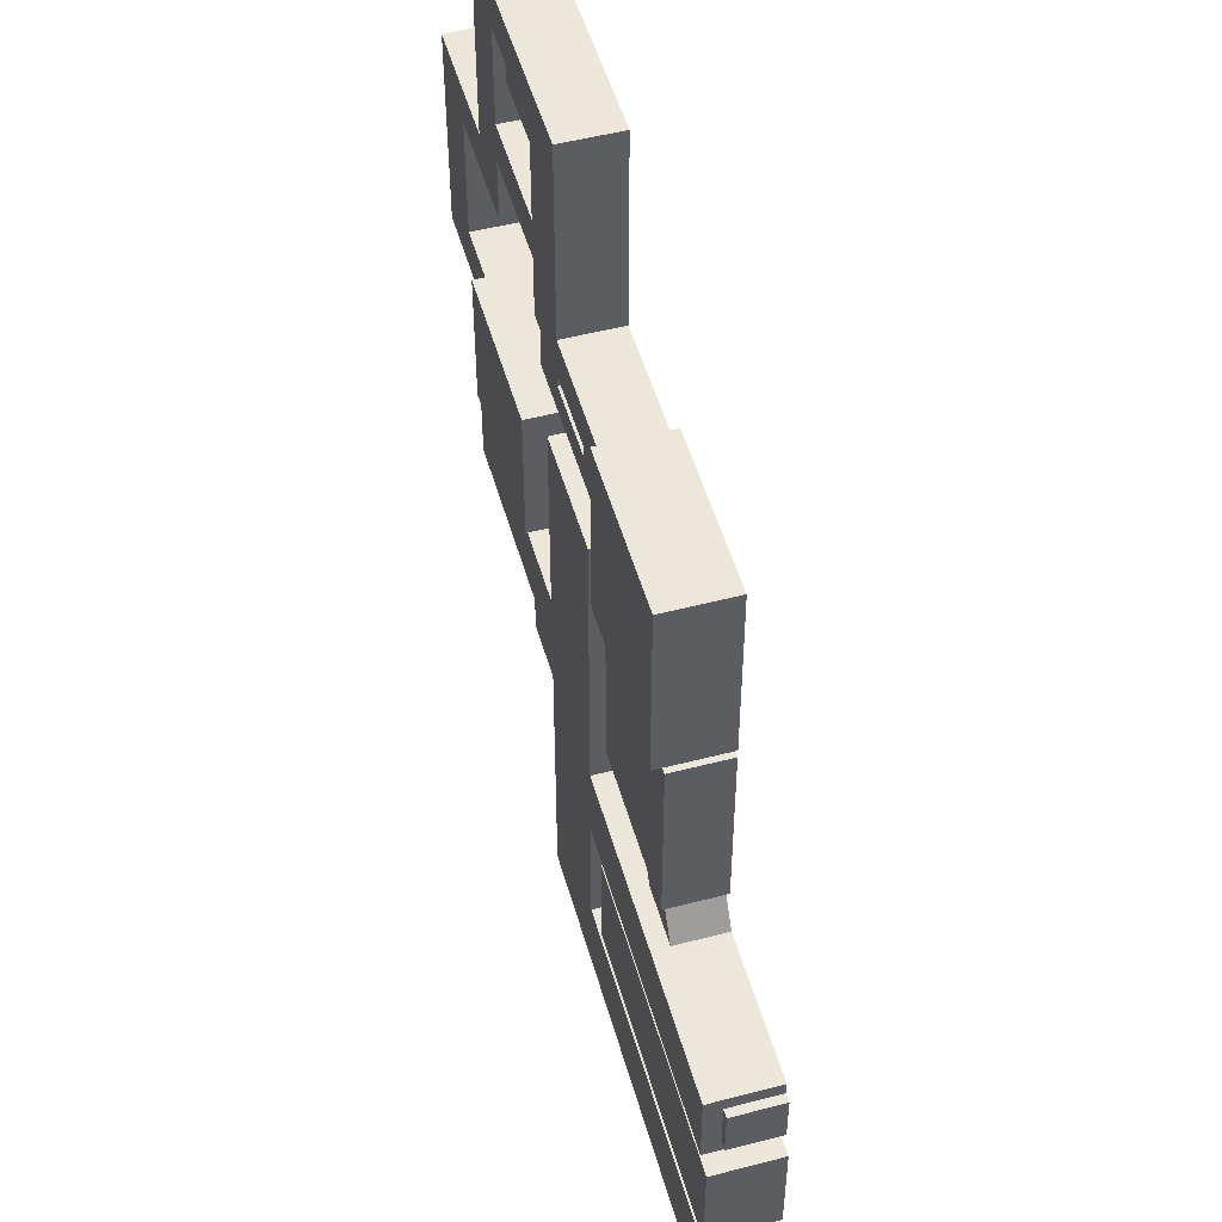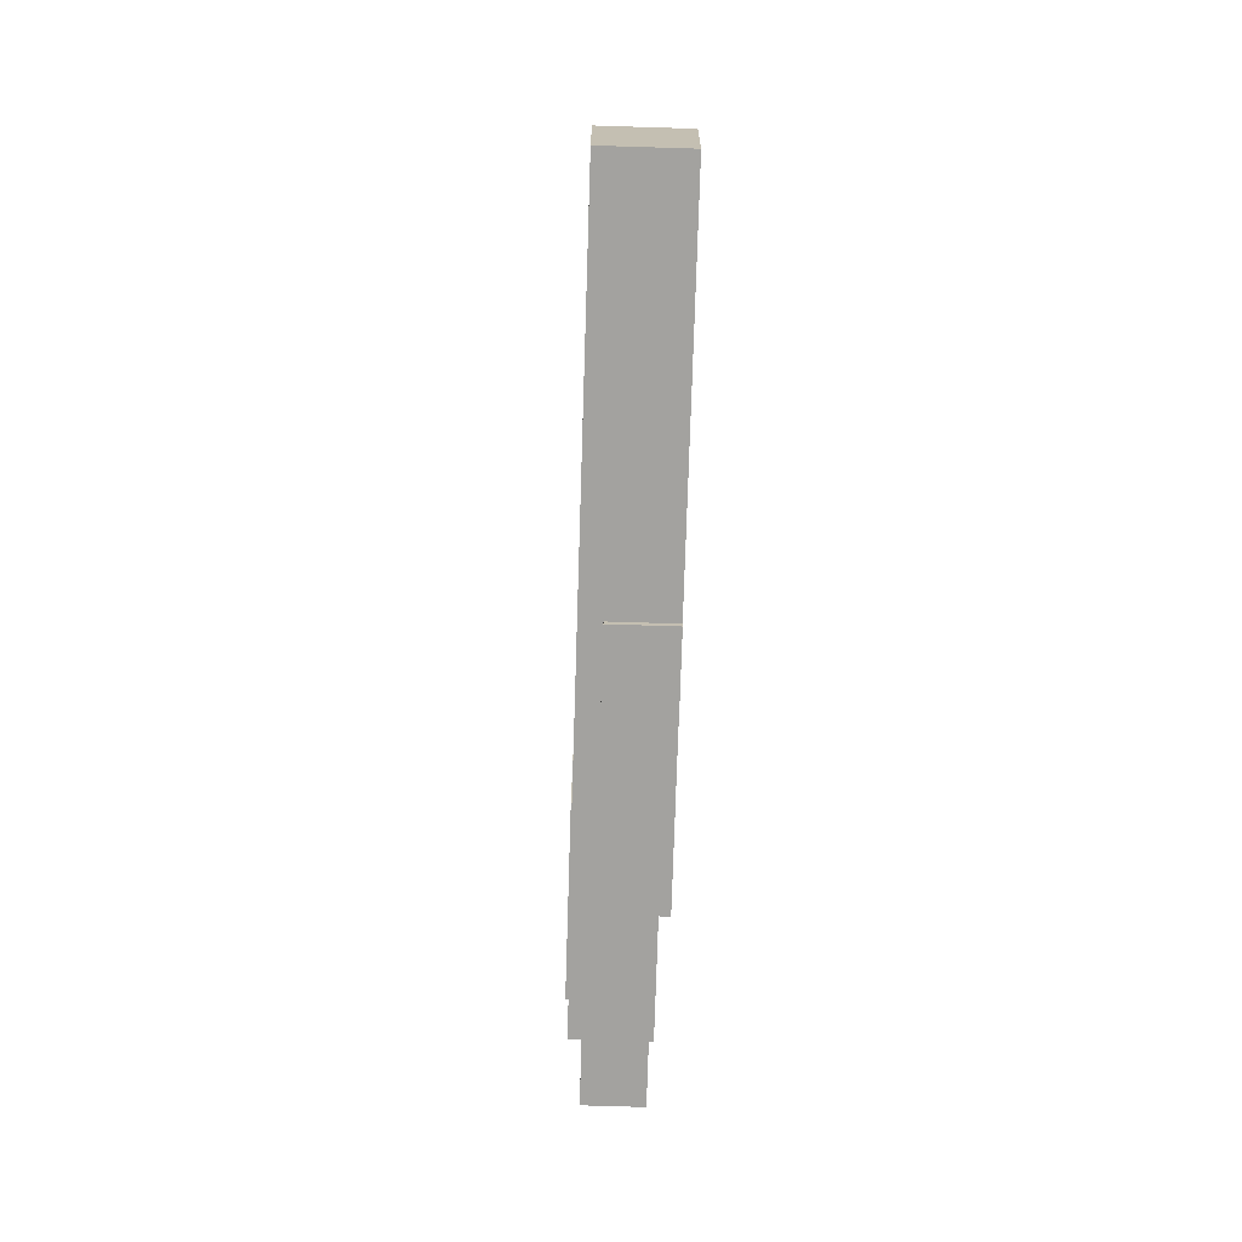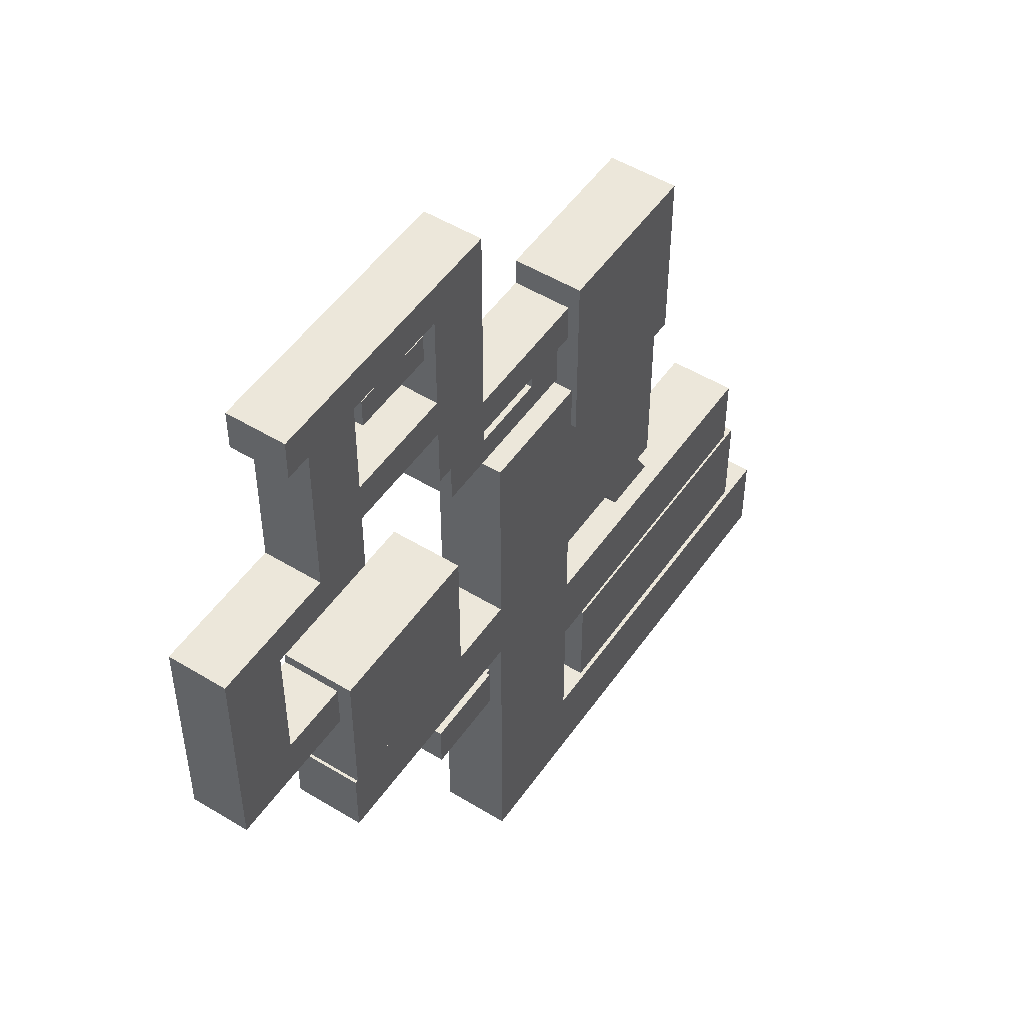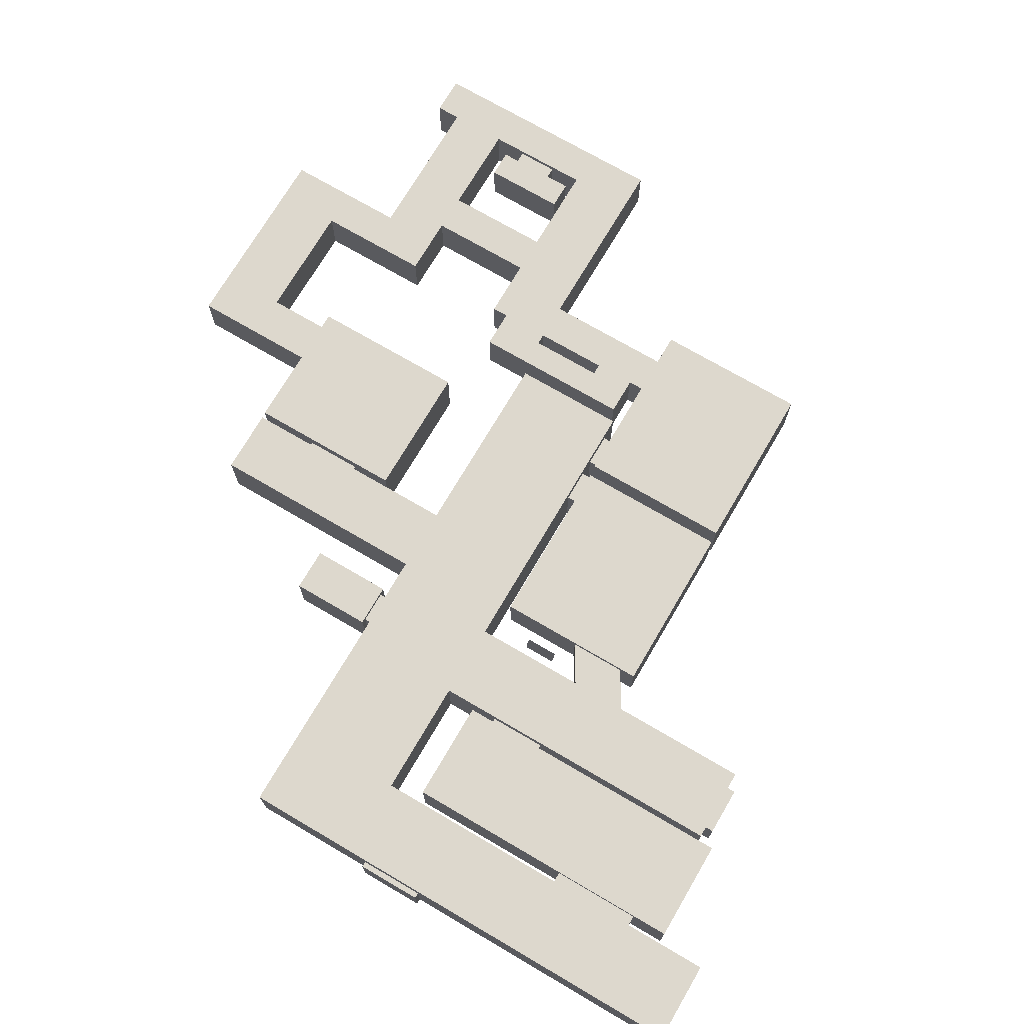
<metadata>
{"format":"obj","ext":"obj","renderer":"f3d","projection":"perspective","resolution":1024,"background":"white","views":[{"elev":51.3,"azim":-105.8,"up":"+Z"},{"elev":-72.6,"azim":-91.8,"up":"+Z"},{"elev":50.8,"azim":123.7,"up":"+Z"},{"elev":72.2,"azim":-149.6,"up":"+Y"}]}
</metadata>
<code>
g default
v 213.9 16 -70.4
v 238.4 16 -70.4
v 238.4 16 32.96
v -55.36 70.4 32.96
v -55.36 16 32.96
v 238.4 70.4 -70.4
v 213.9 70.4 38.4
v 156.8 70.4 -70.4
v 156.8 81.28 -70.4
v -18.64 16 -81.28
v 156.8 81.28 32.96
v 213.9 70.4 -70.4
v 156.8 16 32.96
v 71.12 75.84 -70.4
v 238.4 70.4 32.96
v -18.64 75.84 -70.4
v 213.9 70.4 32.96
v 71.12 16 -70.4
v 156.8 16 -70.4
v 238.4 81.28 -70.4
v 213.9 81.28 -70.4
v -18.64 81.28 -70.4
v 213.9 81.28 32.96
v 71.12 81.28 -70.4
v -18.64 75.84 -81.28
v 156.8 70.4 38.4
v 213.9 16 32.96
v 238.4 81.28 32.96
v -55.36 81.28 32.96
v -55.36 70.4 -70.4
v 156.8 70.4 32.96
v -55.36 81.28 -70.4
v -18.64 16 -70.4
v -55.36 16 -70.4
v 71.12 75.84 -81.28
v 71.12 16 -81.28
v 156.8 16 38.4
v 213.9 16 38.4
g mesh_34
f 22 24 9 11 29 32
f 14 8 9 24
f 8 12 21 9
f 23 11 9 21
f 26 37 13 31
f 37 38 27 13
f 12 1 2 6
f 38 7 17 27
f 27 17 15 3
f 1 27 3 2
f 16 30 34 33
f 23 21 20 28
f 17 7 26 31
f 13 27 1 19
f 4 5 34 30
f 3 15 6 2
f 16 14 24 22
f 4 30 32 29
f 6 15 28 20
f 31 4 29 11
f 12 8 19 1
f 12 6 20 21
f 22 32 30 16
f 15 17 23 28
f 23 17 31 11
f 18 19 8 14
f 31 13 5 4
f 33 34 5 13 19 18
f 35 14 16 25
f 10 33 18 36
f 25 16 33 10
f 36 18 14 35
g default
v 228.5 37.5 132
v 195.5 59.5 132
v 195.5 59.5 136
v 228.5 59.5 132
v 195.5 37.5 136
v 228.5 37.5 136
v 228.5 59.5 136
v 195.5 37.5 132
g mesh_35
f 41 43 44 45
f 42 39 46 40
g default
v 262.9 81.28 340.3
v 107.8 70.4 345.8
v 262.9 16 378.4
v 107.8 16 378.4
v 262.9 70.4 489.9
v 107.8 81.28 345.8
v 262.9 81.28 378.4
v 271 70.4 345.8
v 262.9 70.4 340.3
v 262.9 70.4 345.8
v 262.9 16 489.9
v 107.8 16 340.3
v 262.9 70.4 451.8
v 262.9 81.28 517.1
v 107.8 16 345.8
v 107.8 81.28 340.3
v 262.9 16 345.8
v 107.8 70.4 517.1
v 262.9 16 451.8
v 262.9 70.4 517.1
v 107.8 70.4 340.3
v 107.8 16 517.1
v 271 16 378.4
v 262.9 81.28 345.8
v 107.8 81.28 378.4
v 262.9 16 340.3
v 271 70.4 378.4
v 107.8 81.28 517.1
v 262.9 16 517.1
v 271 16 345.8
v 107.8 70.4 378.4
v 262.9 70.4 378.4
g mesh_36
f 61 63 72 58
f 48 61 58 67
f 66 64 74 60
f 64 77 71 74
f 67 55 47 62
f 70 52 62 47
f 58 72 55 67
f 63 56 55 72
f 68 50 77 64
f 77 48 52 71
f 71 52 70 53
f 50 61 48 77
f 60 74 71 53
f 48 67 62 52
f 55 56 70 47
f 51 66 60 53 78 59
f 57 75 66 51
f 49 63 61 50
f 78 53 70 56
f 75 68 64 66
f 59 78 49 65
f 73 69 49 78
f 76 54 56 63
f 78 56 54 73
f 69 76 63 49
f 65 49 50 68 75 57
g default
v 279.2 16 451.8
v 744.3 16 332.2
v 621.9 16 642.2
v 442.4 70.4 413.8
v 613.8 16 288.6
v 279.2 70.4 441
v 393.4 16 680.3
v 393.4 16 413.8
v 744.3 16 451.8
v 613.8 16 332.2
v 442.4 16 413.8
v 621.9 70.4 642.2
v 279.2 70.4 451.8
v 466.9 16 631.4
v 320 16 413.8
v 744.3 16 288.6
v 393.4 16 441
v 466.9 64.96 604.2
v 613.8 70.4 332.2
v 279.2 16 413.8
v 279.2 70.4 413.8
v 279.2 16 441
v 393.4 70.4 441
v 564.8 16 642.2
v 548.5 64.96 604.2
v 393.4 16 451.8
v 564.8 70.4 680.3
v 320 16 441
v 458.7 70.4 489.9
v 262.9 70.4 451.8
v 393.4 70.4 413.8
v 320 70.4 441
v 744.3 70.4 288.6
v 613.8 70.4 288.6
v 320 16 451.8
v 621.9 70.4 511.7
v 458.7 16 451.8
v 621.9 16 451.8
v 320 70.4 413.8
v 532.2 16 631.4
v 466.9 64.96 631.4
v 744.3 16 489.9
v 442.4 70.4 451.8
v 442.4 16 451.8
v 466.9 16 604.2
v 458.7 16 549.8
v 564.8 16 451.8
v 679 70.4 288.6
v 491.4 70.4 642.2
v 491.4 16 604.2
v 532.2 64.96 631.4
v 532.2 16 642.2
v 491.4 16 631.4
v 679 16 288.6
v 548.5 16 631.4
v 491.4 16 642.2
v 646.4 16 680.3
v 532.2 16 604.2
v 548.5 16 604.2
v 532.2 70.4 642.2
v 491.4 64.96 631.4
v 532.2 64.96 604.2
v 491.4 64.96 604.2
v 532.2 64.96 642.2
v 564.8 70.4 511.7
v 744.3 70.4 451.8
v 679 16 489.9
v 564.8 70.4 451.8
v 679 16 332.2
v 393.4 70.4 642.2
v 491.4 64.96 642.2
v 393.4 70.4 511.7
v 458.7 16 489.9
v 621.9 70.4 680.3
v 564.8 16 489.9
v 621.9 16 511.7
v 458.7 70.4 451.8
v 564.8 70.4 489.9
v 393.4 16 489.9
v 393.4 16 549.8
v 744.3 70.4 489.9
v 621.9 70.4 451.8
v 393.4 70.4 489.9
v 458.7 70.4 642.2
v 564.8 70.4 549.8
v 393.4 70.4 451.8
v 458.7 70.4 680.3
v 320 70.4 451.8
v 393.4 70.4 549.8
v 621.9 16 549.8
v 646.4 16 642.2
v 621.9 16 680.3
v 679 70.4 451.8
v 564.8 16 511.7
v 262.9 16 451.8
v 458.7 70.4 549.8
v 458.7 16 680.3
v 262.9 16 489.9
v 646.4 70.4 680.3
v 393.4 70.4 680.3
v 621.9 70.4 549.8
v 393.4 16 511.7
v 564.8 16 549.8
v 564.8 16 680.3
v 646.4 70.4 642.2
v 679 16 451.8
v 458.7 16 511.7
v 621.9 70.4 489.9
v 564.8 70.4 642.2
v 679 70.4 332.2
v 262.9 70.4 489.9
v 458.7 70.4 511.7
v 744.3 70.4 332.2
v 621.9 16 489.9
v 458.7 16 642.2
v 679 70.4 489.9
v 548.5 64.96 631.4
v 393.4 16 642.2
g mesh_37
f 142 138 127 149
f 81 168 181 102
f 102 181 163 187
f 169 135 177 183
f 190 107 151 185
f 182 105 152 170
f 104 157 151 115 122
f 150 190 174 167
f 90 81 169 183
f 114 154 168 179
f 174 162 148 167
f 90 152 105 187
f 102 182 170 81
f 151 107 155 115
f 158 124 185 180
f 142 130 102 187 138
f 165 175 85 178
f 81 170 135 169
f 90 179 168 81
f 162 165 178 148
f 185 124 181 172
f 105 182 175 165
f 148 178 85 196
f 187 163 179 90
f 138 187 105 165 162 127
f 152 90 183 177
f 170 152 177 135
f 108 91 166 164 161 189
f 91 108 173 79
f 176 157 104 113 79 173
f 167 158 180 150
f 150 161 107 190
f 124 193 162 174
f 172 181 168 154
f 124 174 163 181
f 180 157 161 150
f 190 185 172 143
f 185 151 157 180
f 174 190 143 163
f 163 143 114 179
f 189 161 157 176
f 167 148 196 158
f 158 196 193 124
f 175 193 196 85
f 161 164 121 155 107
f 82 109 86 89
f 87 144 191 80
f 186 194 145 192
f 184 145 120 87
f 116 184 171 160
f 116 160 146 125
f 184 87 80 147
f 156 186 114 143
f 186 192 154 114
f 160 171 194 186
f 146 156 153 125
f 192 116 125 153
f 194 171 144 159
f 145 194 159 120
f 160 186 156 146
f 153 156 143 172
f 192 153 172 154
f 171 184 147 188
f 126 132 94 111
f 144 171 188 191
f 192 145 184 116
f 144 87 120 159
f 134 193 175 182 102 130
f 149 127 162 193 134
f 141 128 136 140
f 129 142 149 139 141 140
f 139 149 134 131
f 131 134 130 118 136 128
f 118 130 142 129
f 92 123 96 119
f 195 103 137 133
f 118 129 195 133
f 129 140 103 195
f 140 136 137 103
f 136 118 133 137
f 139 131 92 119
f 131 128 123 92
f 128 141 96 123
f 141 139 119 96
f 191 188 126 111
f 132 126 112 83
f 147 80 94 132
f 80 191 111 94
f 126 188 97 112
f 188 147 88 97
f 147 132 83 88
f 122 115 155 121
f 122 121 82 89
f 121 164 101 109 82
f 101 164 104 95
f 104 122 89 86 95
f 100 98 99 84
f 101 95 106 110
f 95 86 93 106
f 86 109 117 93
f 109 101 110 117
f 113 104 164 166
f 106 93 98 100
f 93 117 99 98
f 117 110 84 99
f 84 110 166 91
f 110 106 113 166
f 106 100 79 113
f 100 84 91 79
g default
v 613.8 16 288.6
v 495.4 70.4 343
v 613.8 16 332.2
v 552.6 84 207
v 613.8 84 207
v 552.6 16 343
v 613.8 70.4 332.2
v 613.8 70.4 207
v 495.4 84 343
v 454.6 70.4 343
v 613.8 16 343
v 613.8 70.4 343
v 495.4 70.4 201.6
v 613.8 70.4 288.6
v 552.6 16 207
v 552.6 16 201.6
v 495.4 70.4 207
v 454.6 84 343
v 552.6 70.4 201.6
v 454.6 84 207
v 613.8 16 207
v 552.6 70.4 343
v 495.4 16 207
v 454.6 16 207
v 613.8 84 343
v 552.6 84 343
v 454.6 70.4 207
v 552.6 70.4 207
v 495.4 16 201.6
v 495.4 16 343
v 454.6 16 343
v 495.4 84 207
g mesh_38
f 224 211 217 204
f 218 198 205 222
f 198 226 227 206
f 226 219 220 227
f 222 200 201 221
f 219 213 223 220
f 203 208 221 201 204 210
f 228 200 222 205
f 202 218 208 207
f 198 218 202 226
f 223 213 228 216
f 220 223 206 227
f 210 204 217 197
f 208 218 222 221
f 224 204 201 200
f 211 219 226 202
f 213 224 200 228
f 213 209 215 224
f 197 217 211 202 207 199
f 225 209 213 219
f 228 205 214 216
f 215 212 211 224
f 212 225 219 211
f 198 206 214 205
f 206 223 216 214
f 199 207 208 203
g default
v 385.3 16 95.52
v 475 67.68 57.44
v 475 16 62.88
v 393.4 67.68 57.44
v 393.4 16 57.44
v 475 16 101
v 475 67.68 101
v 393.4 67.68 95.52
v 393.4 16 101
v 393.4 16 62.88
v 393.4 16 95.52
v 475 67.68 62.88
v 475 16 95.52
v 393.4 67.68 101
v 475 16 57.44
v 393.4 73.12 62.88
v 385.3 16 62.88
v 475 73.12 57.44
v 393.4 73.12 57.44
v 475 73.12 101
v 475 67.68 95.52
v 385.3 67.68 62.88
v 393.4 73.12 101
v 475 73.12 95.52
v 385.3 67.68 95.52
v 393.4 67.68 62.88
v 475 73.12 62.88
v 393.4 73.12 95.52
g mesh_39
f 250 245 238 254
f 253 250 254 236
f 245 229 239 238
f 229 253 236 239
f 235 242 251 248
f 254 238 233 232
f 239 236 242 237
f 255 244 247 246
f 249 240 231 241
f 256 244 255 252
f 256 252 248 251
f 237 242 235 234
f 232 233 243 230
f 249 241 234 235
f 236 254 244 256
f 242 236 256 251
f 240 249 252 255
f 238 231 243 233
f 238 239 241 231
f 231 240 230 243
f 232 230 246 247
f 254 232 247 244
f 230 240 255 246
f 241 239 237 234
f 249 235 248 252
g default
v 99.68 81.28 114.6
v 71.12 75.84 -81.28
v 189.4 64.96 -162.9
v 271 81.28 38.4
v 156.8 64.96 114.6
v -104.3 81.28 -81.28
v 271 81.28 114.6
v -39.04 81.28 114.6
v -47.2 64.96 52
v 254.7 16 -168.3
v 385.3 81.28 62.88
v 189.4 16 -162.9
v 189.4 64.96 -168.3
v -47.2 16 101
v 385.3 67.68 62.88
v 156.8 16 38.4
v 552.6 81.28 201.6
v 271 16 345.8
v 271 81.28 381.1
v -47.2 16 52
v 495.4 16 201.6
v 613.8 16 136.3
v -39.04 81.28 52
v 271 81.28 332.2
v 156.8 16 114.6
v 271 16 397.4
v 271 81.28 294.1
v -39.04 64.96 52
v -47.2 64.96 101
v -39.04 64.96 101
v 613.8 81.28 201.6
v 385.3 81.28 95.52
v 271 70.4 329.4
v 385.3 81.28 136.3
v 271 70.4 296.8
v -39.04 16 52
v 385.3 16 136.3
v 213.9 81.28 38.4
v 271 81.28 343
v -39.04 81.28 101
v 271 70.4 345.8
v -18.64 75.84 -81.28
v 552.6 70.4 201.6
v 385.3 81.28 201.6
v -39.04 16 38.4
v 271 16 38.4
v -39.04 16 101
v 385.3 16 -162.9
v 271 81.28 397.4
v 271 16 378.4
v 213.9 70.4 38.4
v 156.8 70.4 38.4
v 613.8 16 201.6
v 71.12 16 -81.28
v 213.9 16 38.4
v 385.3 81.28 397.4
v 156.8 81.28 114.6
v 271 64.96 -162.9
v 254.7 16 -162.9
v 385.3 16 201.6
v -18.64 16 -81.28
v 385.3 16 397.4
v 385.3 16 95.52
v 173.1 16 -162.9
v 99.68 64.96 114.6
v -104.3 16 -81.28
v -18.64 81.28 -81.28
v 173.1 16 -81.28
v 385.3 16 62.88
v 385.3 81.28 272.3
v 189.4 81.28 -162.9
v 156.8 64.96 114.6
v 271 16 -162.9
v 385.3 67.68 95.52
v 495.4 70.4 201.6
v 173.1 81.28 -81.28
v 173.1 81.28 -162.9
v 385.3 81.28 -162.9
v 71.12 81.28 -81.28
v 271 81.28 -162.9
v 99.68 16 114.6
v 99.68 64.96 114.6
v 385.3 16 114.6
v 271 16 329.4
v -39.04 81.28 38.4
v 271 81.28 201.6
v 271 16 296.8
v 271 16 114.6
v 271 16 136.3
v 271 16 201.6
v 271 81.28 272.3
v 156.8 81.28 38.4
v 385.3 16 38.4
v 271 16 272.3
v 271 70.4 378.4
v 254.7 81.28 -162.9
v 271 81.28 -81.28
v 385.3 81.28 38.4
v 613.8 81.28 136.3
v 385.3 16 272.3
v 385.3 81.28 114.6
v 385.3 16 -81.28
v -104.3 81.28 -162.9
v 271 81.28 136.3
v 495.4 81.28 201.6
v 254.7 64.96 -168.3
v 254.7 64.96 -162.9
v 552.6 16 201.6
v 385.3 81.28 -81.28
v -104.3 16 -162.9
v 173.1 64.96 -162.9
v -39.04 16 114.6
v 189.4 16 -168.3
v 271 16 -81.28
g mesh_40
f 292 284 265 276
f 269 369 266 362
f 259 367 320 268
f 315 329 314 363
f 319 339 357 288 330
f 334 336 314 329 304
f 327 333 367 259
f 317 322 262 323 298
f 327 259 363 352
f 338 257 313 261
f 352 336 353 332 333 327
f 337 368 264 257 321
f 313 263 344 281 328
f 363 314 336 352
f 271 267 354 349 325
f 268 320 324 370 329 315
f 365 353 336 334
f 298 323 335 258
f 260 302 370 353
f 282 305 312 318
f 257 264 296 279 341 348 294 260 263 313
f 330 288 267 271
f 335 332 324 310 258
f 363 259 269 362
f 366 359 262 322
f 323 262 359 333 332 335
f 288 357 263 260 354 267
f 341 279 284 292 301
f 349 354 365 358
f 370 358 304 329
f 325 349 302 344 339 319
f 299 273 287 309 364
f 353 370 324 332
f 303 292 276 270
f 268 315 266 369
f 284 279 296 286
f 315 363 362 266
f 259 268 369 269
f 320 367 333 359 366
f 310 324 320 366 322 317
f 364 309 278 293 316 277
f 358 365 334 304
f 344 263 360 345
f 354 260 353 365
f 263 357 290 360
f 311 302 260 294 307
f 307 294 348 308
f 339 344 345 293
f 357 339 293 290
f 302 349 358 370
f 283 347 326 312 305 275 295 280
f 331 361 273 299
f 291 283 280 289
f 351 275 305 282 306
f 342 347 350 346
f 346 350 356 316
f 346 345 360 342
f 342 360 290 300
f 285 270 276 265
f 316 356 326 300
f 316 293 345 346
f 326 356 318 312
f 340 274 306 282 318 356 350 343
f 300 326 347 342
f 287 355 278 309
f 289 280 295 297 274 340
f 272 301 292 303 368 337 281 344 302 311
f 308 348 341 301 272
f 277 316 300 361 331
f 296 264 368 303 286
f 284 286 285 265
f 297 295 275 351
f 361 300 290 355 287 273
f 290 293 278 355
f 343 350 347 283 291
f 286 303 270 285
g default
v 181.3 16 155.4
v 124.2 64.96 155.4
v 99.68 16 114.6
v 156.8 64.96 114.6
v 156.8 16 114.6
v 181.3 64.96 155.4
v 124.2 16 155.4
v 99.68 64.96 114.6
g mesh_41
f 375 371 376 374
f 371 375 373 377
f 372 377 373 378
f 378 374 376 372
g default
v 107.8 70.4 296.8
v 124.2 64.96 155.4
v 262.9 70.4 332.2
v 181.3 70.4 155.4
v 262.9 70.4 155.4
v 107.8 16 329.4
v 262.9 70.4 296.8
v 181.3 64.96 155.4
v 124.2 70.4 155.4
v 262.9 16 296.8
v 262.9 16 329.4
v 107.8 16 155.4
v 271 70.4 329.4
v 262.9 16 155.4
v 181.3 16 155.4
v 107.8 16 296.8
v 262.9 70.4 329.4
v 262.9 16 332.2
v 107.8 70.4 329.4
v 107.8 64.96 155.4
v 271 16 296.8
v 107.8 70.4 155.4
v 107.8 16 332.2
v 107.8 70.4 332.2
v 271 16 329.4
v 124.2 16 155.4
v 271 70.4 296.8
v 124.2 64.96 155.4
v 262.9 64.96 155.4
g mesh_42
f 406 387 400 398
f 405 391 395 385
f 385 379 400 387 382 383
f 384 397 402 401
f 403 399 388 389
f 393 392 407 386
f 394 388 392 393 404 390
f 388 385 383 407 392
f 399 405 385 388
f 382 387 380 386
f 389 384 401 396
f 379 394 390 398 400
f 395 389 396 381
f 407 383 382 386
f 397 395 381 402
f 389 388 394 384
f 381 396 401 402
f 394 379 397 384
f 391 403 389 395
f 385 395 397 379
f 398 390 404 406

</code>
